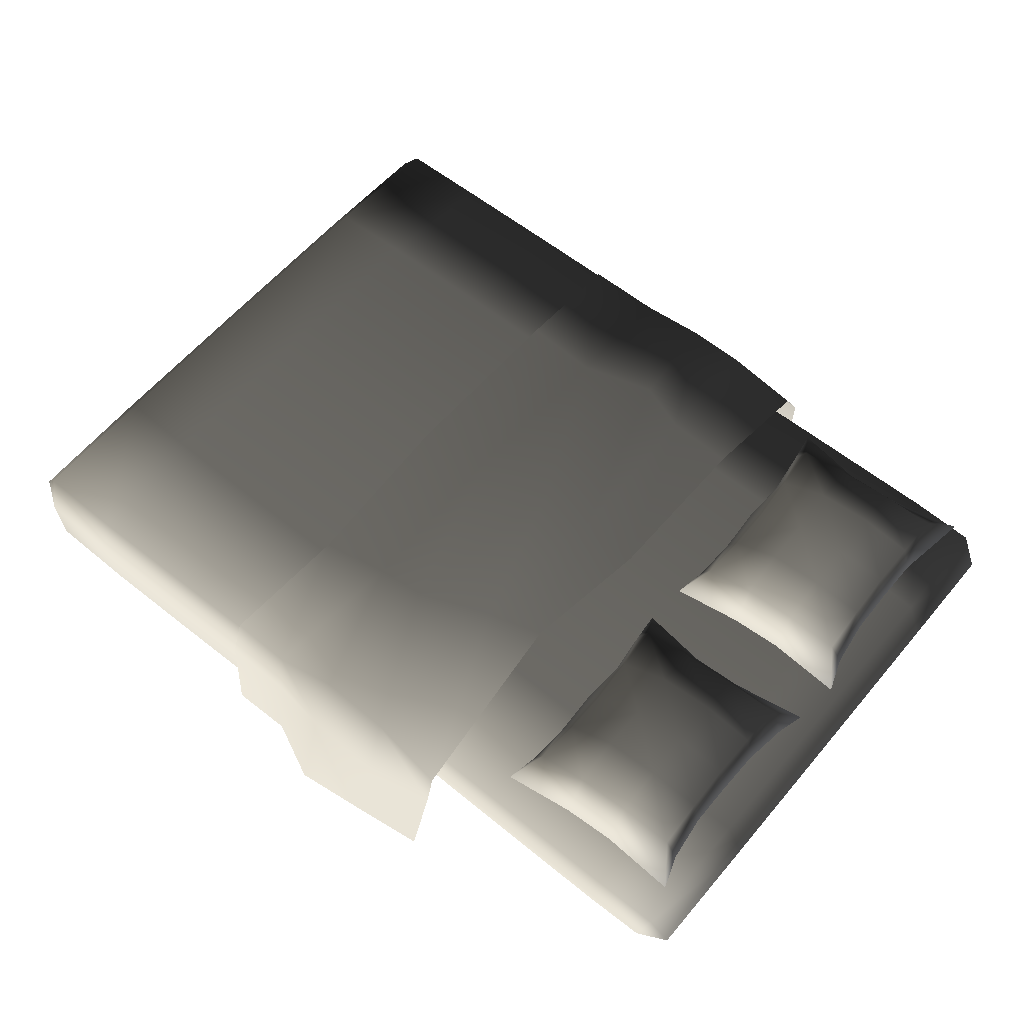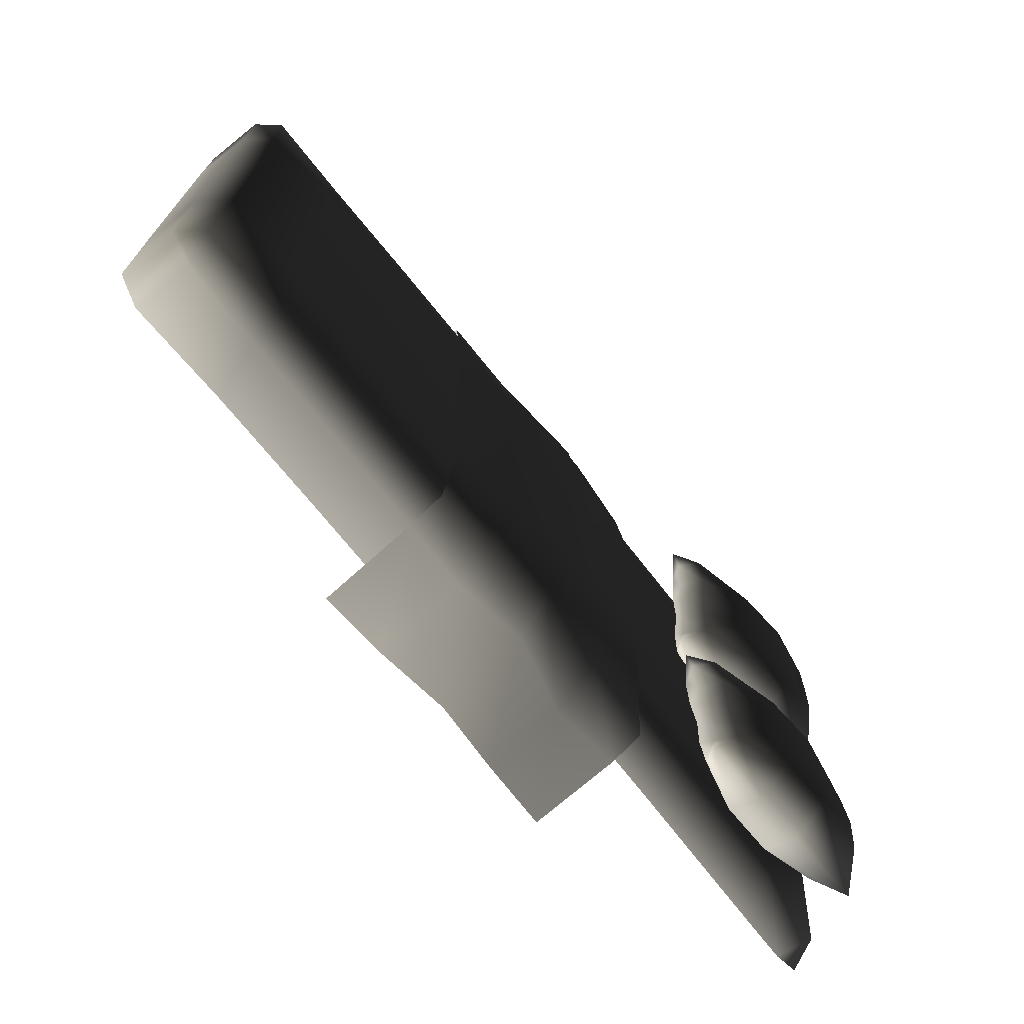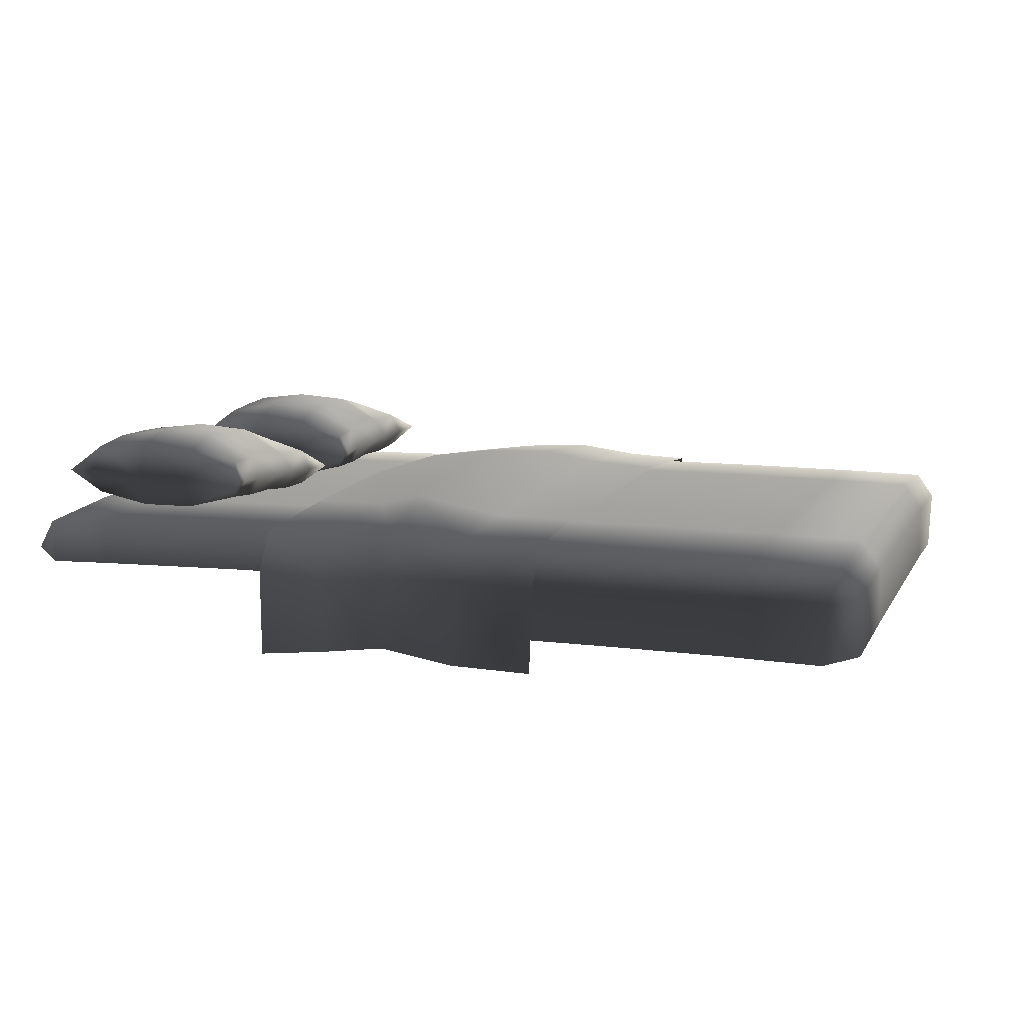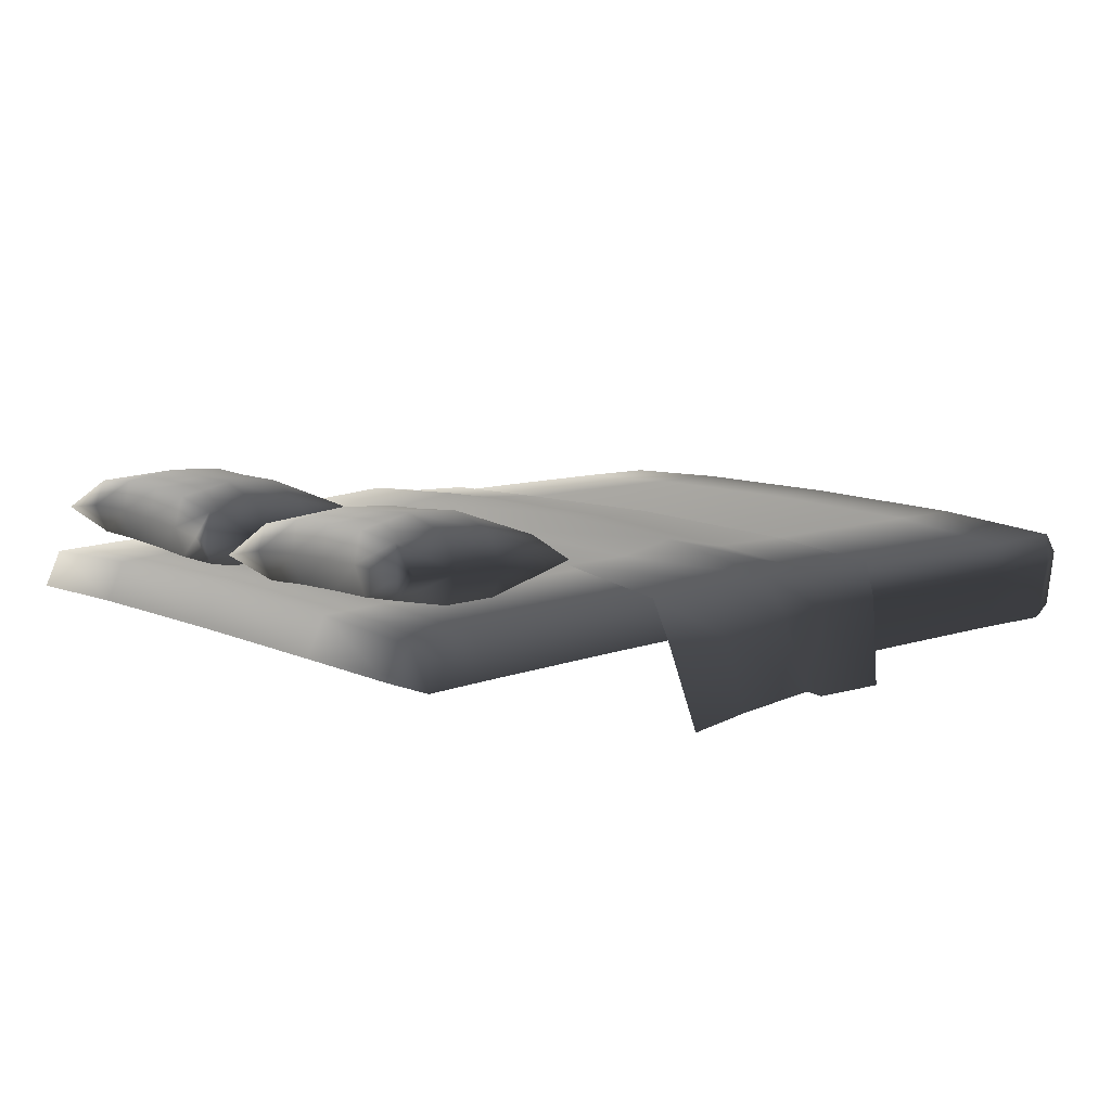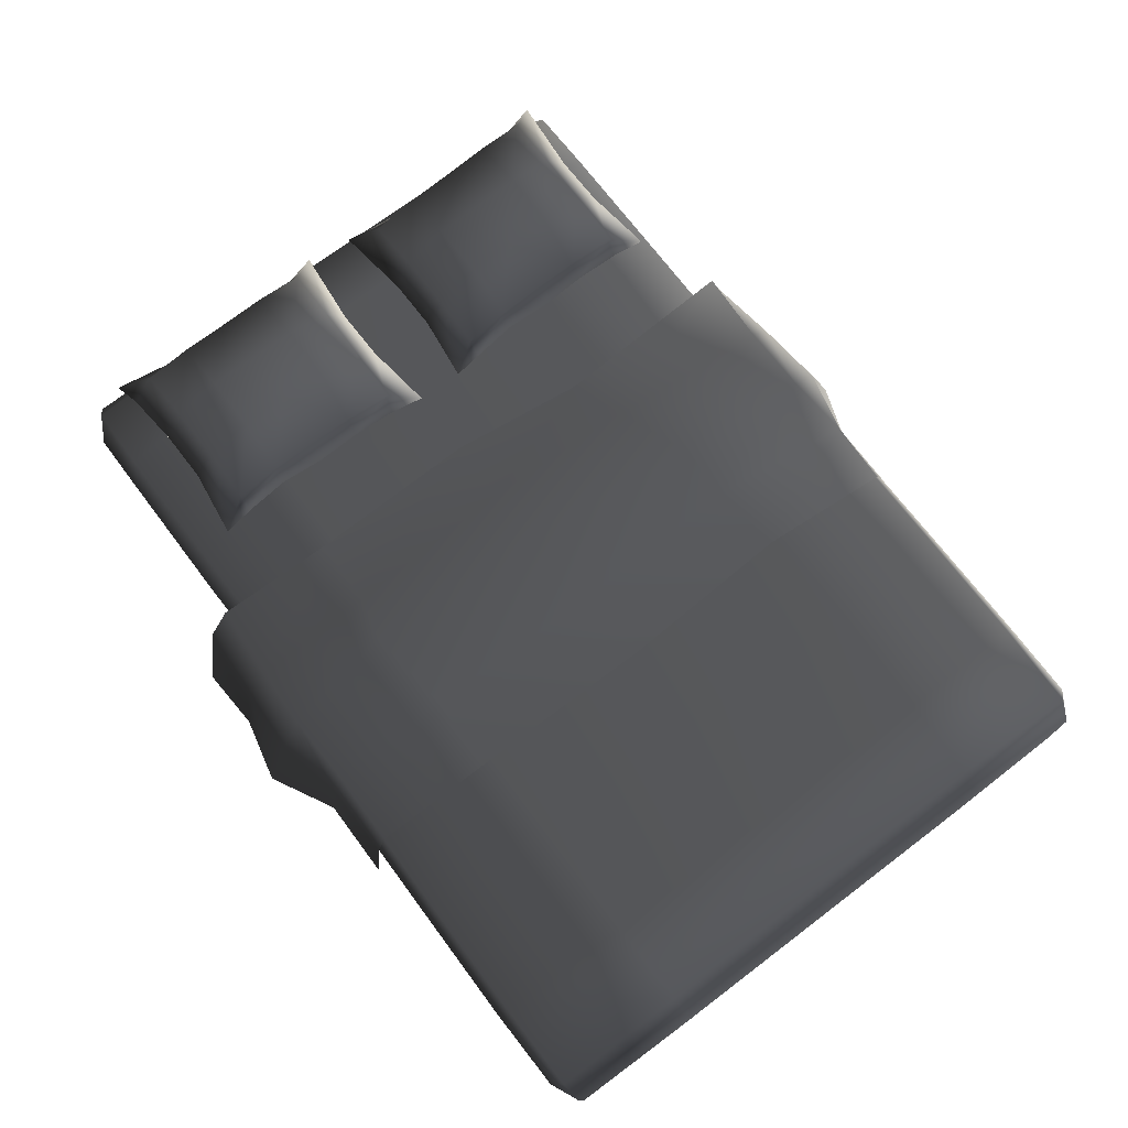
<metadata>
{"format":"obj","ext":"obj","renderer":"f3d","projection":"perspective","resolution":1024,"background":"white","views":[{"elev":59.1,"azim":39.6,"up":"+Z"},{"elev":-72.2,"azim":-51.5,"up":"+Y"},{"elev":9.7,"azim":-162.4,"up":"+Z"},{"elev":10.4,"azim":138.2,"up":"+Z"},{"elev":71.9,"azim":-127.2,"up":"+Z"}]}
</metadata>
<code>
v 1.169 -0.9266 0.568
v 1.077 -0.9703 0.5665
v 1.108 -0.9441 0.6736
v 0.8942 -0.9459 0.6791
v 0.8799 -0.9736 0.5697
v 1.172 -0.5256 0.5791
v 1.115 -0.5286 0.6962
v 0.9156 -0.5347 0.7032
v 0.422 -0.9429 0.685
v 0.4113 -0.9699 0.5767
v 0.06436 -0.9657 0.5791
v 0.07216 -0.9404 0.6875
v 0.4494 -0.5361 0.7074
v 0.09648 -0.5349 0.7086
v 0.4526 0.02067 0.7155
v 0.1011 0.02185 0.7166
v 0.4516 0.5705 0.7068
v 0.09877 0.5706 0.708
v 0.4211 0.9359 0.6844
v 0.06981 0.9339 0.6868
v 0.05989 0.97 0.5534
v 0.4087 0.9766 0.5533
v 0.8959 0.9375 0.6796
v 0.8791 0.9749 0.5464
v 1.108 0.9336 0.6718
v 1.079 0.9727 0.5414
v 1.17 0.9109 0.5753
v 1.115 0.5538 0.6956
v 0.9168 0.5645 0.7027
v 1.172 0.548 0.5787
v 1.115 0.01582 0.7038
v 1.173 0.01452 0.5818
v 0.916 0.018 0.7128
v -1.569 1.025 0.3858
v -1.542 1.029 0.3855
v -1.259 1.036 0.3943
v -1.578 1.05 0.577
v -1.307 1.054 0.5756
v -1.61 1.022 0.6695
v -1.322 1.024 0.6688
v -0.9188 1.05 0.5782
v -0.8797 1.033 0.3978
v -0.5378 1.024 0.3974
v -0.5719 1.045 0.5788
v -0.9296 1.021 0.6746
v -0.5797 1.018 0.6771
v -0.9564 0.597 0.7068
v -0.6034 0.5956 0.708
v -0.9601 -0.009169 0.717
v -0.6086 -0.01042 0.7181
v -0.9595 -0.6077 0.7074
v -0.6068 -0.6079 0.7086
v -0.9335 -1.017 0.6861
v -0.5814 -1.015 0.6877
v -0.9234 -1.064 0.5878
v -0.5729 -1.061 0.5886
v -0.8876 -1.061 0.4181
v -0.5429 -1.059 0.4186
v -1.316 -1.066 0.5859
v -1.269 -1.061 0.4139
v -1.586 -1.062 0.5889
v -1.585 -1.05 0.3988
v -1.621 -1.009 0.6767
v -1.33 -1.018 0.6818
v -1.612 -0.5897 0.698
v -1.677 -0.9991 0.5988
v -1.677 -0.5861 0.6101
v -1.672 -0.9688 0.4091
v -1.677 -0.5756 0.4286
v -1.677 -0.003693 0.6121
v -1.677 -0.002016 0.4281
v -1.677 0.5867 0.6099
v -1.677 0.5801 0.4284
v -1.672 0.9898 0.4123
v -1.672 1.011 0.6001
v -1.612 0.5888 0.6974
v -1.343 0.5956 0.7025
v -1.61 -0.004355 0.7054
v -1.343 -0.006489 0.7128
v -1.344 -0.6011 0.7033
v -1.672 1.011 0.6001
v -1.672 0.9898 0.4123
v -1.672 -0.9688 0.4091
v -1.677 -0.9991 0.5988
v 0.02055 1.131 0.3361
v 0.2324 1.14 0.3167
v 0.2708 1.065 0.576
v 0.04495 1.077 0.5613
v 0.2668 0.9954 0.6948
v 0.01458 1.012 0.7143
v 0.2456 0.6072 0.7357
v 0.02136 0.6155 0.737
v 0.2476 0.04703 0.7562
v 0.04211 0.04864 0.7522
v 0.1906 -0.3901 0.7613
v 0.01313 -0.4526 0.7791
v 0.2407 -1.027 0.6923
v -0.01738 -1.001 0.7286
v 0.2436 -1.061 0.5886
v 0.0163 -1.099 0.5714
v 0.2298 -1.132 0.3252
v -0.003154 -1.167 0.3388
v -0.1917 1.097 0.5841
v -0.1993 1.182 0.3749
v -0.3903 1.072 0.3074
v -0.4097 1.049 0.5783
v -0.1829 1.02 0.7076
v -0.4041 1.013 0.6908
v -0.1351 0.655 0.7777
v -0.4061 0.6179 0.7187
v -0.1388 0.05359 0.7888
v -0.4224 0.06679 0.7427
v -0.234 -0.5451 0.7752
v -0.4034 -0.5464 0.743
v -0.2488 -0.9975 0.742
v -0.4544 -1.023 0.7096
v -0.2274 -1.101 0.6273
v -0.438 -1.065 0.5842
v -0.2264 -1.2 0.3591
v -0.4421 -1.095 0.2949
v -0.6602 -1.063 0.5868
v -0.663 -1.016 0.7008
v -0.6345 -0.5819 0.7211
v -0.665 -0.001382 0.7299
v -0.6611 0.6323 0.7184
v -0.6585 1.016 0.6889
v -0.6566 1.05 0.5761
v -0.6519 1.074 0.3008
v -0.6474 -1.093 0.2806
v 1.064 -0.7726 0.8427
v 1.023 -0.7789 0.7514
v 1.098 -0.8723 0.8292
v 1.044 -0.6263 0.8408
v 1.011 -0.6301 0.7447
v 1.041 -0.4789 0.8317
v 1.009 -0.4822 0.7363
v 1.042 -0.3316 0.8229
v 1.011 -0.3337 0.7265
v 1.06 -0.1841 0.8135
v 1.014 -0.1825 0.7263
v 1.08 -0.09302 0.7974
v 0.8387 -0.1267 0.7852
v 0.8437 -0.1848 0.6902
v 0.675 -0.1294 0.7752
v 0.6728 -0.187 0.6904
v 0.4583 -0.1011 0.7771
v 0.5054 -0.1916 0.7317
v 0.4686 -0.1937 0.786
v 0.4875 -0.3417 0.7876
v 0.5117 -0.3415 0.7299
v 0.4803 -0.4863 0.7897
v 0.5196 -0.4883 0.7375
v 0.4881 -0.6341 0.7914
v 0.5179 -0.6367 0.7332
v 0.4826 -0.7805 0.7971
v 0.518 -0.7854 0.7427
v 0.4657 -0.8863 0.805
v 0.6841 -0.7878 0.7027
v 0.6898 -0.8571 0.8083
v 0.8554 -0.8524 0.8161
v 0.8564 -0.7852 0.7066
v 0.4803 -0.4863 0.7897
v 0.4875 -0.3417 0.7876
v 0.5155 -0.3395 0.8586
v 0.5244 -0.4856 0.8487
v 0.5252 -0.6316 0.8545
v 0.4881 -0.6341 0.7914
v 0.5172 -0.7796 0.8632
v 0.4826 -0.7805 0.7971
v 0.6836 -0.78 0.9113
v 0.6812 -0.6314 0.9411
v 0.4657 -0.8863 0.805
v 0.6898 -0.8571 0.8083
v 0.8554 -0.8524 0.8161
v 0.8546 -0.7784 0.9247
v 1.098 -0.8723 0.8292
v 1.027 -0.7784 0.9195
v 1.064 -0.7726 0.8427
v 0.8533 -0.6298 0.9544
v 1.022 -0.6264 0.9345
v 1.044 -0.6263 0.8408
v 1.016 -0.4761 0.9284
v 1.041 -0.4789 0.8317
v 1.015 -0.3263 0.9166
v 1.042 -0.3316 0.8229
v 1.012 -0.177 0.8871
v 1.06 -0.1841 0.8135
v 1.08 -0.09302 0.7974
v 0.8387 -0.1267 0.7852
v 0.8412 -0.1831 0.8962
v 0.8465 -0.3269 0.9465
v 0.8503 -0.4784 0.9485
v 0.675 -0.1294 0.7752
v 0.6721 -0.1876 0.8833
v 0.4583 -0.1011 0.7771
v 0.5047 -0.1894 0.8507
v 0.4686 -0.1937 0.786
v 0.6732 -0.3317 0.9357
v 0.6805 -0.4819 0.9356
v 1.064 0.1587 0.8174
v 1.023 0.1605 0.726
v 1.1 0.05849 0.796
v 1.044 0.3047 0.8283
v 1.011 0.3092 0.7322
v 1.041 0.4523 0.8321
v 1.009 0.4573 0.7368
v 1.042 0.5998 0.8361
v 1.011 0.6061 0.74
v 1.079 0.8435 0.8396
v 1.014 0.7568 0.753
v 1.007 0.8237 0.8301
v 0.8387 0.8072 0.8164
v 0.8437 0.7576 0.7167
v 0.675 0.8054 0.8062
v 0.6728 0.7554 0.7168
v 0.4519 0.8374 0.8099
v 0.5054 0.7472 0.7575
v 0.4686 0.7404 0.8115
v 0.4875 0.5928 0.8001
v 0.5117 0.598 0.7426
v 0.4804 0.4486 0.7896
v 0.5196 0.4511 0.7374
v 0.4881 0.3012 0.7784
v 0.5179 0.3036 0.7202
v 0.4826 0.1549 0.7713
v 0.518 0.1547 0.7167
v 0.4645 0.04736 0.7705
v 0.6841 0.1558 0.6767
v 0.6898 0.07755 0.7758
v 0.8554 0.08155 0.784
v 0.8564 0.1581 0.6807
v 0.4804 0.4486 0.7896
v 0.4875 0.5928 0.8001
v 0.5155 0.5888 0.8711
v 0.5244 0.4441 0.8485
v 0.5252 0.2982 0.8415
v 0.4881 0.3012 0.7784
v 0.5172 0.15 0.8372
v 0.4826 0.1549 0.7713
v 0.6836 0.1454 0.8852
v 0.6812 0.2909 0.9278
v 0.4645 0.04736 0.7705
v 0.6898 0.07755 0.7758
v 0.8554 0.08155 0.784
v 0.8546 0.1458 0.8987
v 1.1 0.05849 0.796
v 1.027 0.1462 0.8934
v 1.064 0.1587 0.8174
v 0.8533 0.2912 0.9412
v 1.022 0.2964 0.9216
v 1.044 0.3047 0.8283
v 1.016 0.4467 0.9286
v 1.041 0.4523 0.8321
v 1.015 0.597 0.93
v 1.042 0.5998 0.8361
v 1.012 0.7482 0.9136
v 1.079 0.8435 0.8396
v 1.007 0.8237 0.8301
v 0.8387 0.8072 0.8164
v 0.8412 0.7413 0.9222
v 0.8465 0.5937 0.9597
v 0.8503 0.4426 0.9485
v 0.675 0.8054 0.8062
v 0.6721 0.7379 0.9088
v 0.4519 0.8374 0.8099
v 0.5047 0.7391 0.8763
v 0.4686 0.7404 0.8115
v 0.6732 0.5899 0.9485
v 0.6805 0.4402 0.9353
g Bed_01_(9)_4541_6
f 1 3 2
f 2 3 4
f 2 4 5
f 3 1 6
f 3 6 7
f 3 8 4
f 3 7 8
f 5 4 9
f 5 9 10
f 11 10 9
f 11 9 12
f 12 9 13
f 13 4 8
f 13 9 4
f 12 13 14
f 14 13 15
f 15 13 8
f 14 15 16
f 16 15 17
f 16 17 18
f 18 17 19
f 18 19 20
f 19 21 20
f 19 22 21
f 22 19 23
f 22 23 24
f 24 23 25
f 24 25 26
f 26 25 27
f 23 28 25
f 28 27 25
f 23 29 28
f 19 29 23
f 19 17 29
f 28 30 27
f 31 30 28
f 31 28 29
f 31 32 30
f 7 32 31
f 7 6 32
f 7 31 33
f 31 29 33
f 7 33 8
f 17 33 29
f 17 15 33
f 15 8 33
f 34 36 35
f 36 34 37
f 36 37 38
f 38 37 39
f 38 39 40
f 36 38 41
f 36 41 42
f 43 42 41
f 43 41 44
f 44 41 45
f 38 45 41
f 38 40 45
f 44 45 46
f 46 45 47
f 46 47 48
f 48 47 49
f 48 49 50
f 50 49 51
f 50 51 52
f 52 51 53
f 52 53 54
f 54 53 55
f 54 55 56
f 56 55 57
f 56 57 58
f 57 55 59
f 57 59 60
f 60 59 61
f 60 61 62
f 59 63 61
f 59 64 63
f 55 64 59
f 55 53 64
f 65 63 64
f 66 63 65
f 66 65 67
f 68 66 67
f 68 67 69
f 69 67 70
f 69 70 71
f 71 70 72
f 71 72 73
f 72 74 73
f 72 75 74
f 75 72 76
f 70 76 72
f 75 76 39
f 76 40 39
f 76 77 40
f 67 78 70
f 67 65 78
f 70 78 76
f 76 79 77
f 76 78 79
f 78 80 79
f 78 65 80
f 65 64 80
f 53 80 64
f 53 51 80
f 51 79 80
f 51 49 79
f 49 77 79
f 49 47 77
f 77 45 40
f 77 47 45
f 37 81 39
f 81 37 34
f 81 34 82
f 83 61 84
f 83 62 61
f 63 84 61
f 85 87 86
f 85 88 87
f 88 89 87
f 88 90 89
f 90 91 89
f 90 92 91
f 92 93 91
f 92 94 93
f 94 95 93
f 94 96 95
f 96 97 95
f 96 98 97
f 98 99 97
f 98 100 99
f 100 101 99
f 100 102 101
f 103 90 88
f 104 103 88
f 105 103 104
f 105 106 103
f 106 107 103
f 106 108 107
f 108 109 107
f 108 110 109
f 110 111 109
f 110 112 111
f 112 113 111
f 112 114 113
f 114 115 113
f 114 116 115
f 116 117 115
f 116 118 117
f 118 119 117
f 118 120 119
f 107 109 92
f 107 92 90
f 103 107 90
f 109 94 92
f 109 111 94
f 111 96 94
f 111 113 96
f 113 98 96
f 113 115 98
f 115 100 98
f 115 117 100
f 117 102 100
f 117 119 102
f 121 120 118
f 122 121 118
f 122 118 116
f 123 122 116
f 123 116 114
f 124 123 114
f 124 114 112
f 125 124 112
f 125 112 110
f 126 125 110
f 126 110 108
f 127 126 108
f 127 108 106
f 128 127 106
f 128 106 105
f 121 129 120
f 104 88 85
f 130 132 131
f 133 130 131
f 133 131 134
f 135 133 134
f 135 134 136
f 137 135 136
f 137 136 138
f 139 137 138
f 139 138 140
f 139 140 141
f 140 142 141
f 140 143 142
f 143 144 142
f 143 145 144
f 145 146 144
f 145 147 146
f 146 147 148
f 149 148 147
f 149 147 150
f 150 151 149
f 150 152 151
f 153 151 152
f 153 152 154
f 155 153 154
f 155 154 156
f 155 156 157
f 157 156 158
f 157 158 159
f 158 160 159
f 158 161 160
f 161 132 160
f 161 131 132
f 162 164 163
f 162 165 164
f 166 165 162
f 166 162 167
f 168 166 167
f 168 167 169
f 170 166 168
f 170 171 166
f 168 169 172
f 168 173 170
f 168 172 173
f 174 170 173
f 174 175 170
f 171 170 175
f 176 175 174
f 176 177 175
f 176 178 177
f 171 175 179
f 179 175 177
f 179 177 180
f 180 177 178
f 180 178 181
f 182 180 181
f 182 181 183
f 184 182 183
f 184 183 185
f 186 184 185
f 186 185 187
f 187 188 186
f 189 186 188
f 189 190 186
f 184 186 190
f 184 190 191
f 182 184 191
f 182 191 192
f 180 192 179
f 180 182 192
f 190 189 193
f 190 193 194
f 191 190 194
f 195 194 193
f 195 196 194
f 195 197 196
f 191 194 198
f 192 191 198
f 196 198 194
f 192 198 199
f 179 192 199
f 179 199 171
f 199 166 171
f 199 165 166
f 164 199 198
f 164 165 199
f 197 164 196
f 196 164 198
f 197 163 164
f 200 202 201
f 203 200 201
f 203 201 204
f 205 203 204
f 205 204 206
f 207 205 206
f 207 206 208
f 209 207 208
f 209 208 210
f 209 210 211
f 210 212 211
f 210 213 212
f 213 214 212
f 213 215 214
f 215 216 214
f 215 217 216
f 216 217 218
f 219 218 217
f 219 217 220
f 220 221 219
f 220 222 221
f 223 221 222
f 223 222 224
f 225 223 224
f 225 224 226
f 225 226 227
f 227 226 228
f 227 228 229
f 228 230 229
f 228 231 230
f 231 202 230
f 231 201 202
f 232 234 233
f 232 235 234
f 236 235 232
f 236 232 237
f 238 236 237
f 238 237 239
f 240 236 238
f 240 241 236
f 238 239 242
f 238 243 240
f 238 242 243
f 244 240 243
f 244 245 240
f 241 240 245
f 246 245 244
f 246 247 245
f 246 248 247
f 241 245 249
f 249 245 247
f 249 247 250
f 250 247 248
f 250 248 251
f 252 250 251
f 252 251 253
f 254 252 253
f 254 253 255
f 256 254 255
f 256 255 257
f 257 258 256
f 259 256 258
f 259 260 256
f 254 256 260
f 254 260 261
f 252 254 261
f 252 261 262
f 250 262 249
f 250 252 262
f 260 259 263
f 260 263 264
f 261 260 264
f 265 264 263
f 265 266 264
f 265 267 266
f 261 264 268
f 262 261 268
f 266 268 264
f 262 268 269
f 249 262 269
f 249 269 241
f 269 236 241
f 269 235 236
f 234 269 268
f 234 235 269
f 267 234 266
f 266 234 268
f 267 233 234

</code>
